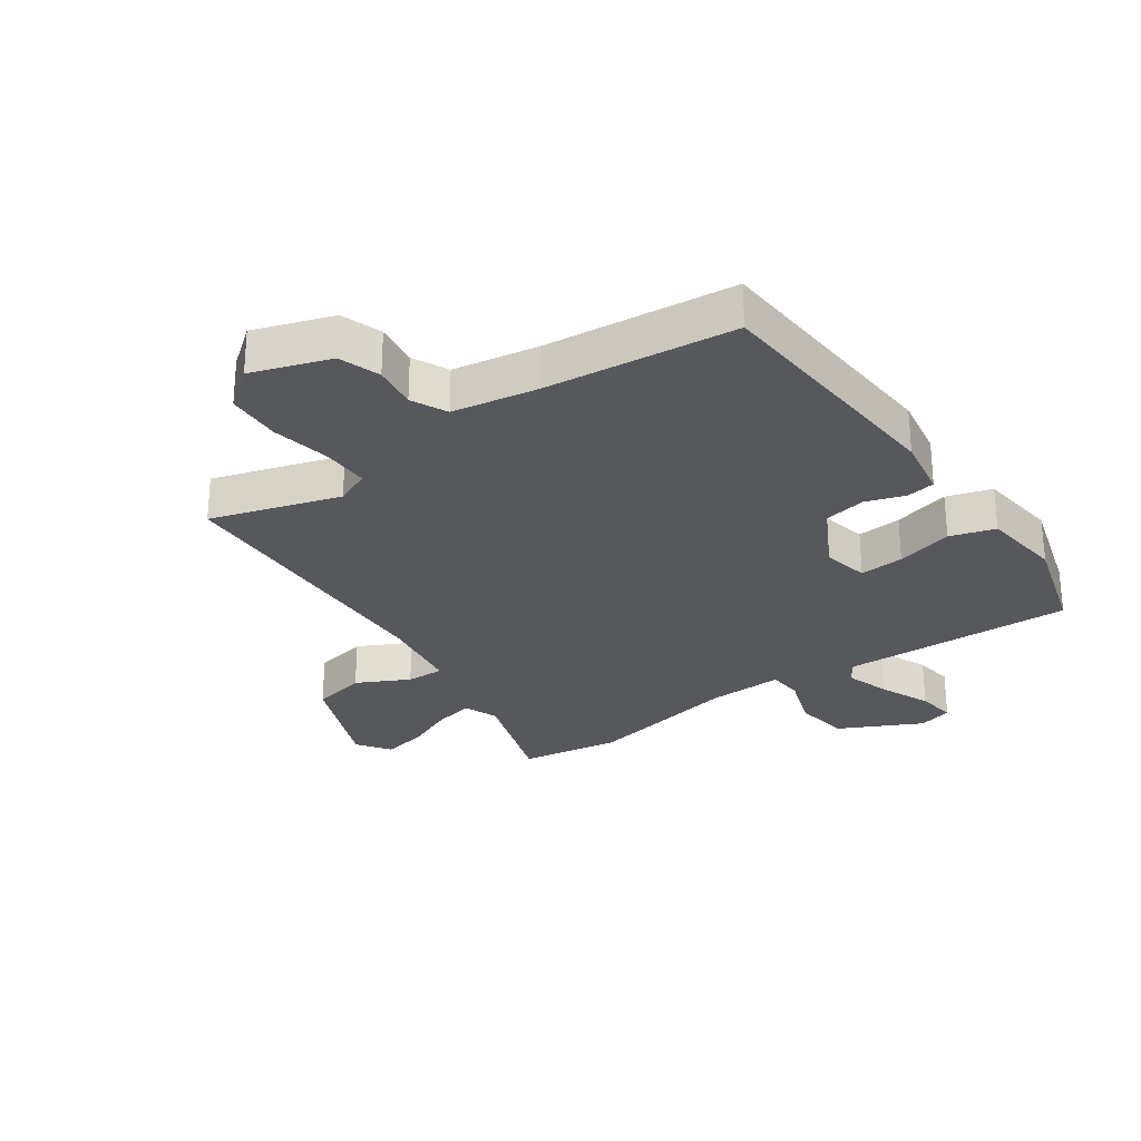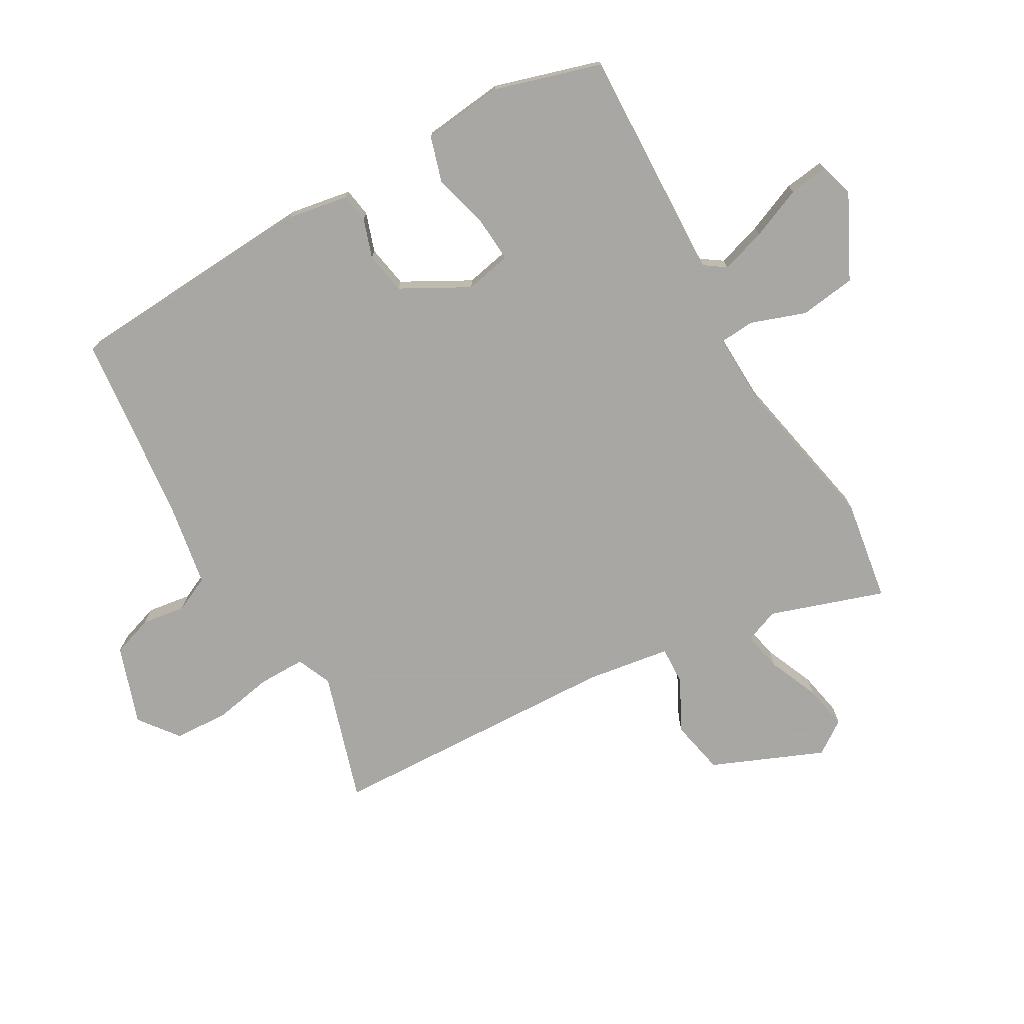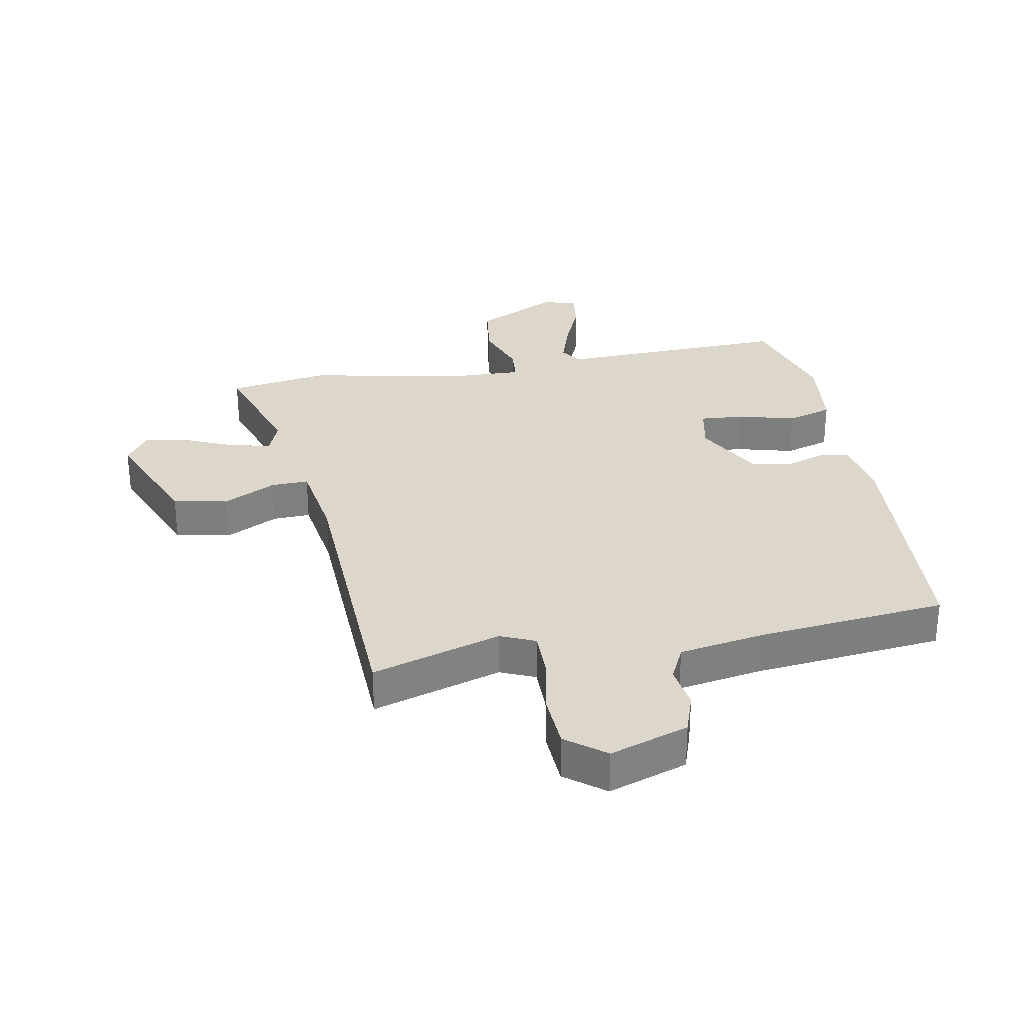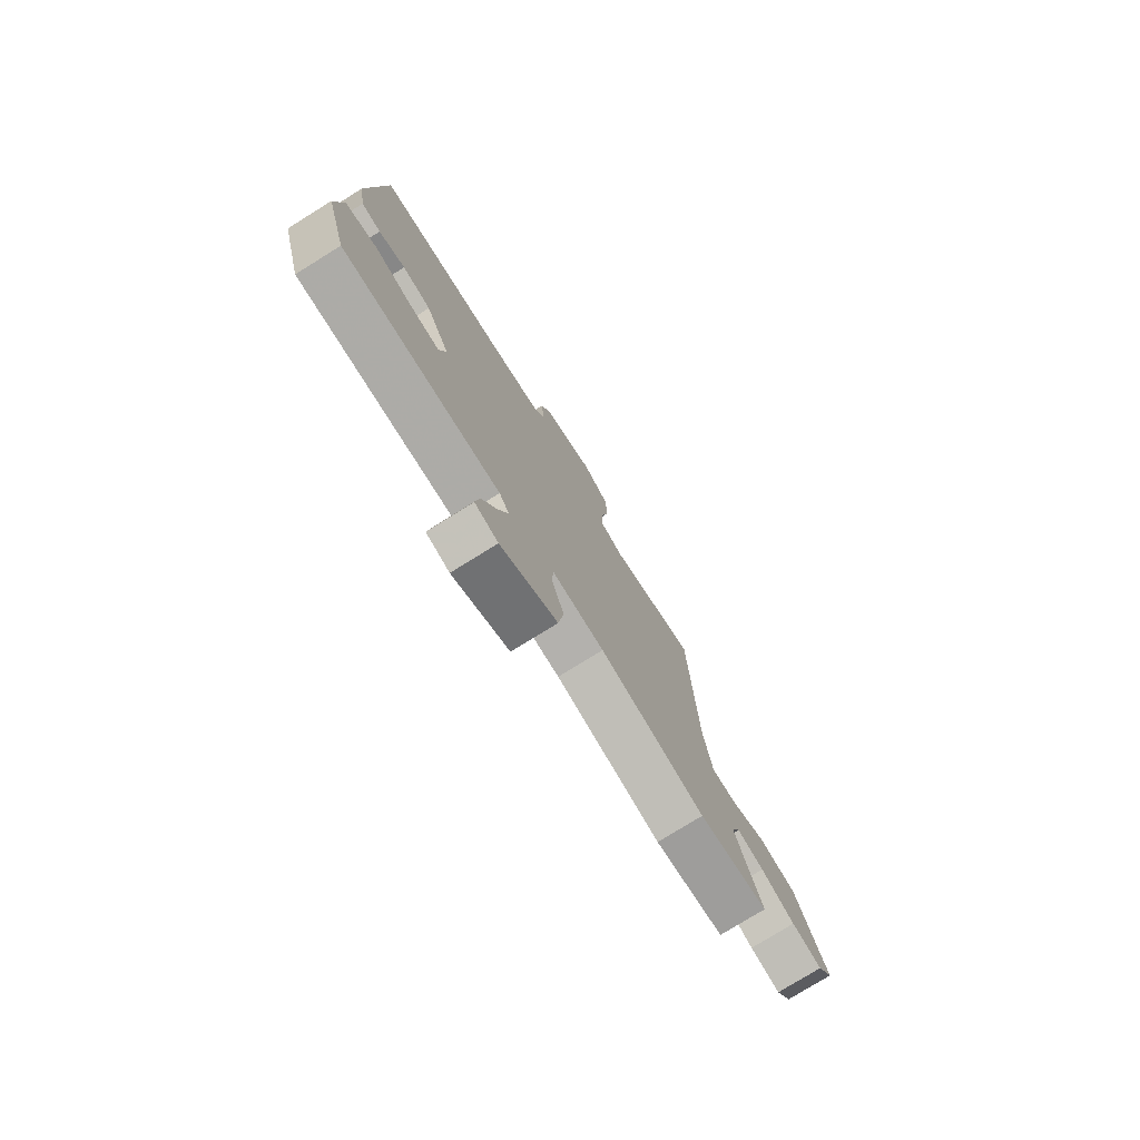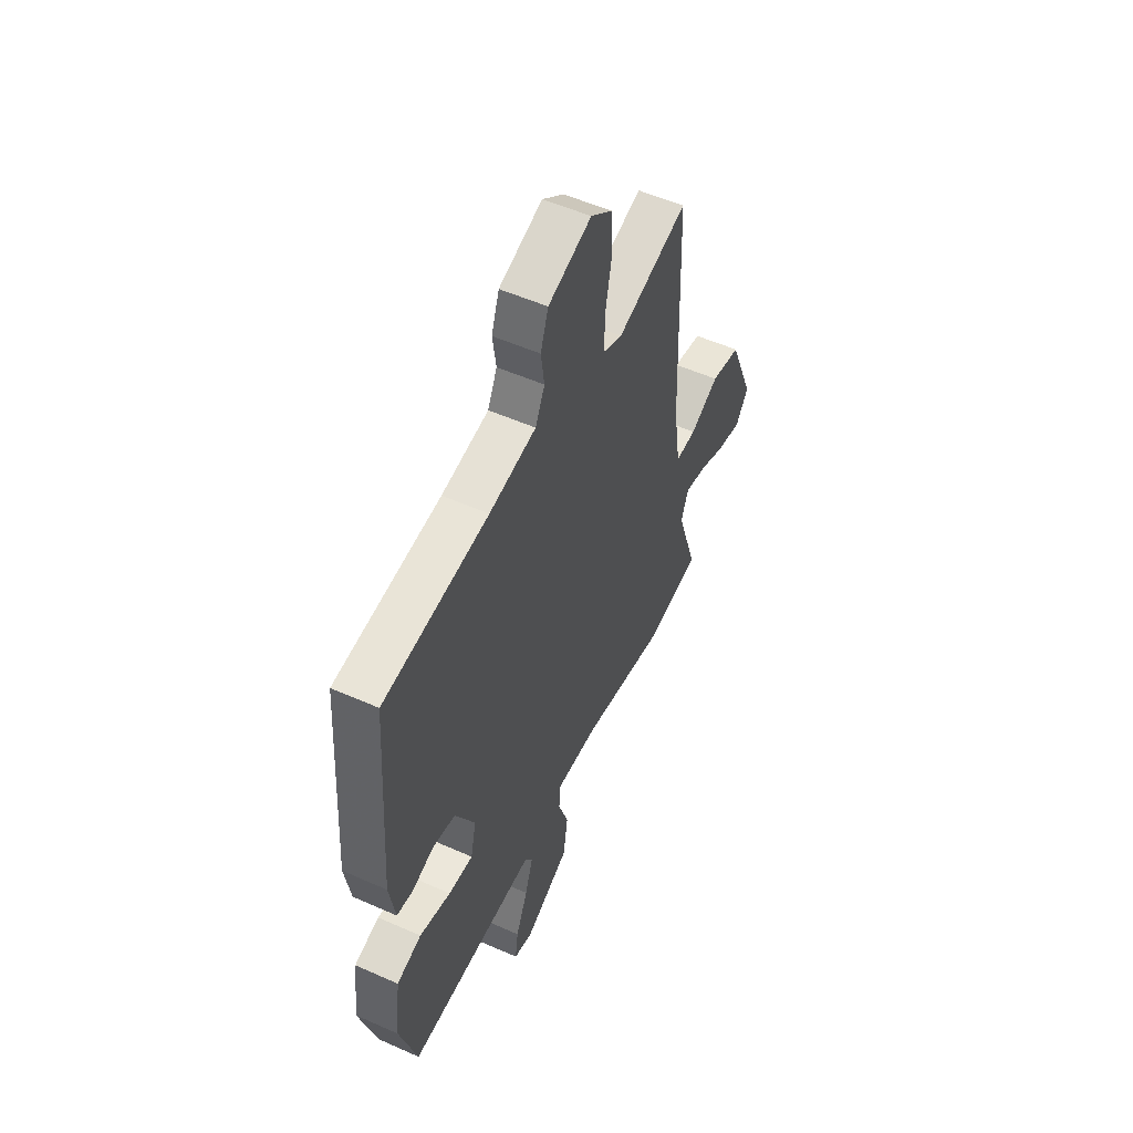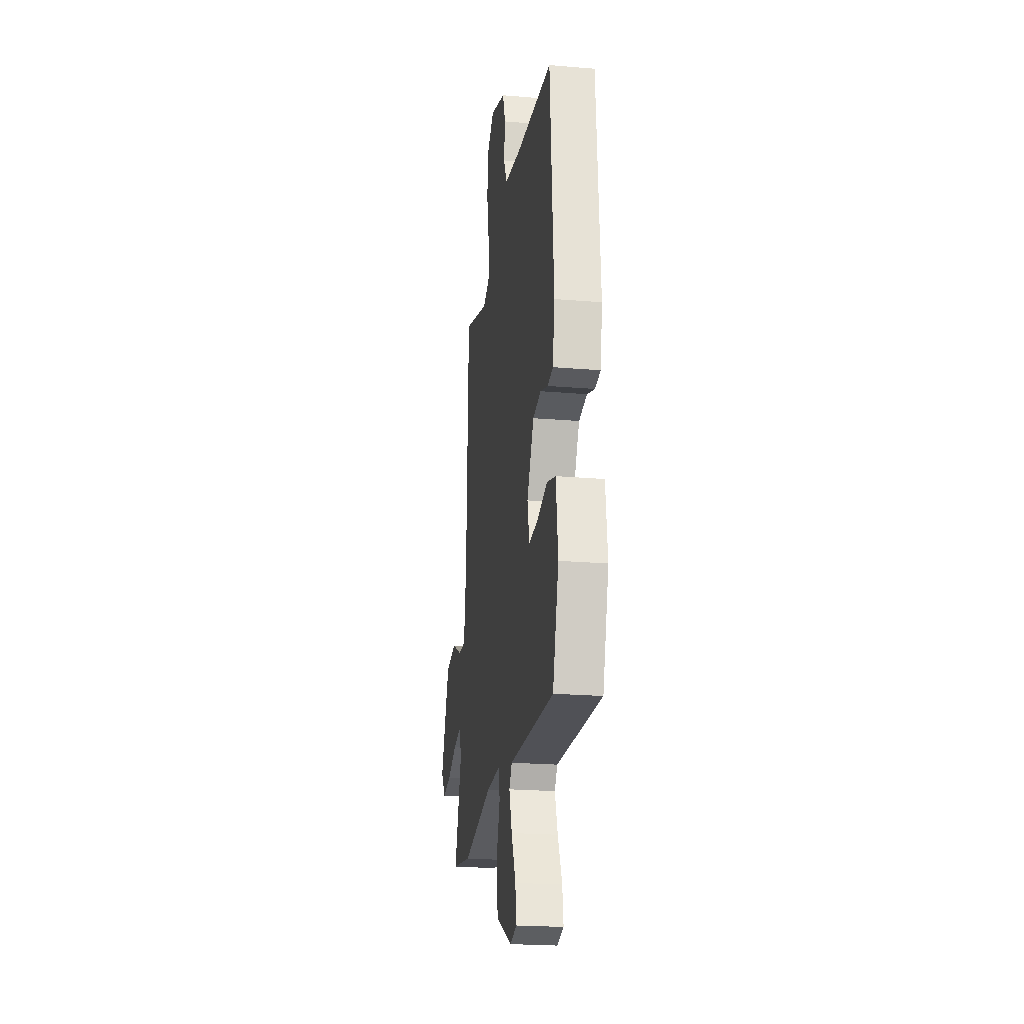
<metadata>
{"format":"obj","ext":"obj","renderer":"f3d","projection":"perspective","resolution":1024,"background":"white","views":[{"elev":-28.0,"azim":34.9,"up":"+Y"},{"elev":-74.4,"azim":119.3,"up":"+Y"},{"elev":30.4,"azim":-10.8,"up":"+Y"},{"elev":-77.5,"azim":121.8,"up":"+Z"},{"elev":53.7,"azim":115.3,"up":"+Z"},{"elev":-22.0,"azim":81.5,"up":"+Z"}]}
</metadata>
<code>
v -0.439 0.07 0.52
v -0.227 0.07 0.456
v -0.17 0.07 0.481
v -0.171 0.07 0.558
v -0.19 0.07 0.656
v -0.186 0.07 0.745
v -0.122 0.07 0.795
v 0.007 0.07 0.752
v 0.03 0.07 0.685
v 0.02 0.07 0.613
v 0.048 0.07 0.555
v 0.187 0.07 0.532
v 0.498 0.07 0.501
v 0.527 0.07 0.087
v 0.51 0.07 -0.014
v 0.463 0.07 -0.022
v 0.399 0.07 -0.001
v 0.33 0.07 -0.014
v 0.271 0.07 -0.124
v 0.287 0.07 -0.2
v 0.36 0.07 -0.194
v 0.453 0.07 -0.169
v 0.527 0.07 -0.191
v 0.543 0.07 -0.324
v 0.492 0.07 -0.499
v 0.11 0.07 -0.489
v 0.086 0.07 -0.524
v 0.11 0.07 -0.598
v 0.146 0.07 -0.682
v 0.155 0.07 -0.747
v 0.099 0.07 -0.763
v -0.037 0.07 -0.696
v -0.05 0.07 -0.604
v -0.019 0.07 -0.514
v -0.024 0.07 -0.457
v -0.148 0.07 -0.462
v -0.401 0.07 -0.515
v -0.567 0.07 -0.49
v -0.506 0.07 -0.303
v -0.528 0.07 -0.247
v -0.593 0.07 -0.261
v -0.675 0.07 -0.297
v -0.748 0.07 -0.312
v -0.786 0.07 -0.258
v -0.711 0.07 -0.075
v -0.622 0.07 -0.056
v -0.536 0.07 -0.099
v -0.474 0.07 -0.101
v -0.454 0.07 0.037
v -0.439 0 0.52
v -0.227 0 0.456
v -0.17 0 0.481
v -0.171 0 0.558
v -0.19 0 0.656
v -0.186 0 0.745
v -0.122 0 0.795
v 0.007 0 0.752
v 0.03 0 0.685
v 0.02 0 0.613
v 0.048 0 0.555
v 0.187 0 0.532
v 0.498 0 0.501
v 0.527 0 0.087
v 0.51 0 -0.014
v 0.463 0 -0.022
v 0.399 0 -0.001
v 0.33 0 -0.014
v 0.271 0 -0.124
v 0.287 0 -0.2
v 0.36 0 -0.194
v 0.453 0 -0.169
v 0.527 0 -0.191
v 0.543 0 -0.324
v 0.492 0 -0.499
v 0.11 0 -0.489
v 0.086 0 -0.524
v 0.11 0 -0.598
v 0.146 0 -0.682
v 0.155 0 -0.747
v 0.099 0 -0.763
v -0.037 0 -0.696
v -0.05 0 -0.604
v -0.019 0 -0.514
v -0.024 0 -0.457
v -0.148 0 -0.462
v -0.401 0 -0.515
v -0.567 0 -0.49
v -0.506 0 -0.303
v -0.528 0 -0.247
v -0.593 0 -0.261
v -0.675 0 -0.297
v -0.748 0 -0.312
v -0.786 0 -0.258
v -0.711 0 -0.075
v -0.622 0 -0.056
v -0.536 0 -0.099
v -0.474 0 -0.101
v -0.454 0 0.037
f 44 45 46 47
f 44 47 48
f 41 42 43 44
f 40 41 44 48
f 39 40 48
f 36 37 38 39
f 35 36 39 48
f 31 32 33 34
f 31 34 35
f 28 29 30 31
f 27 28 31 35
f 26 27 35 48
f 21 22 23 24
f 20 21 24 25
f 14 15 16 17
f 12 13 14 17
f 11 12 17 18
f 7 8 9 10
f 7 10 11
f 4 5 6 7
f 3 4 7 11
f 2 3 11 18
f 49 1 2 18
f 20 25 26 48
f 19 20 48 49
f 18 19 49
f 96 95 94 93
f 97 96 93
f 93 92 91 90
f 97 93 90 89
f 97 89 88
f 88 87 86 85
f 97 88 85 84
f 83 82 81 80
f 84 83 80
f 80 79 78 77
f 84 80 77 76
f 97 84 76 75
f 73 72 71 70
f 74 73 70 69
f 66 65 64 63
f 66 63 62 61
f 67 66 61 60
f 59 58 57 56
f 60 59 56
f 56 55 54 53
f 60 56 53 52
f 67 60 52 51
f 67 51 50 98
f 97 75 74 69
f 98 97 69 68
f 98 68 67
f 1 50 51 2
f 2 51 52 3
f 3 52 53 4
f 4 53 54 5
f 5 54 55 6
f 6 55 56 7
f 7 56 57 8
f 8 57 58 9
f 9 58 59 10
f 10 59 60 11
f 11 60 61 12
f 12 61 62 13
f 13 62 63 14
f 14 63 64 15
f 15 64 65 16
f 16 65 66 17
f 17 66 67 18
f 18 67 68 19
f 19 68 69 20
f 20 69 70 21
f 21 70 71 22
f 22 71 72 23
f 23 72 73 24
f 24 73 74 25
f 25 74 75 26
f 26 75 76 27
f 27 76 77 28
f 28 77 78 29
f 29 78 79 30
f 30 79 80 31
f 31 80 81 32
f 32 81 82 33
f 33 82 83 34
f 34 83 84 35
f 35 84 85 36
f 36 85 86 37
f 37 86 87 38
f 38 87 88 39
f 39 88 89 40
f 40 89 90 41
f 41 90 91 42
f 42 91 92 43
f 43 92 93 44
f 44 93 94 45
f 45 94 95 46
f 46 95 96 47
f 47 96 97 48
f 48 97 98 49
f 49 98 50 1

</code>
